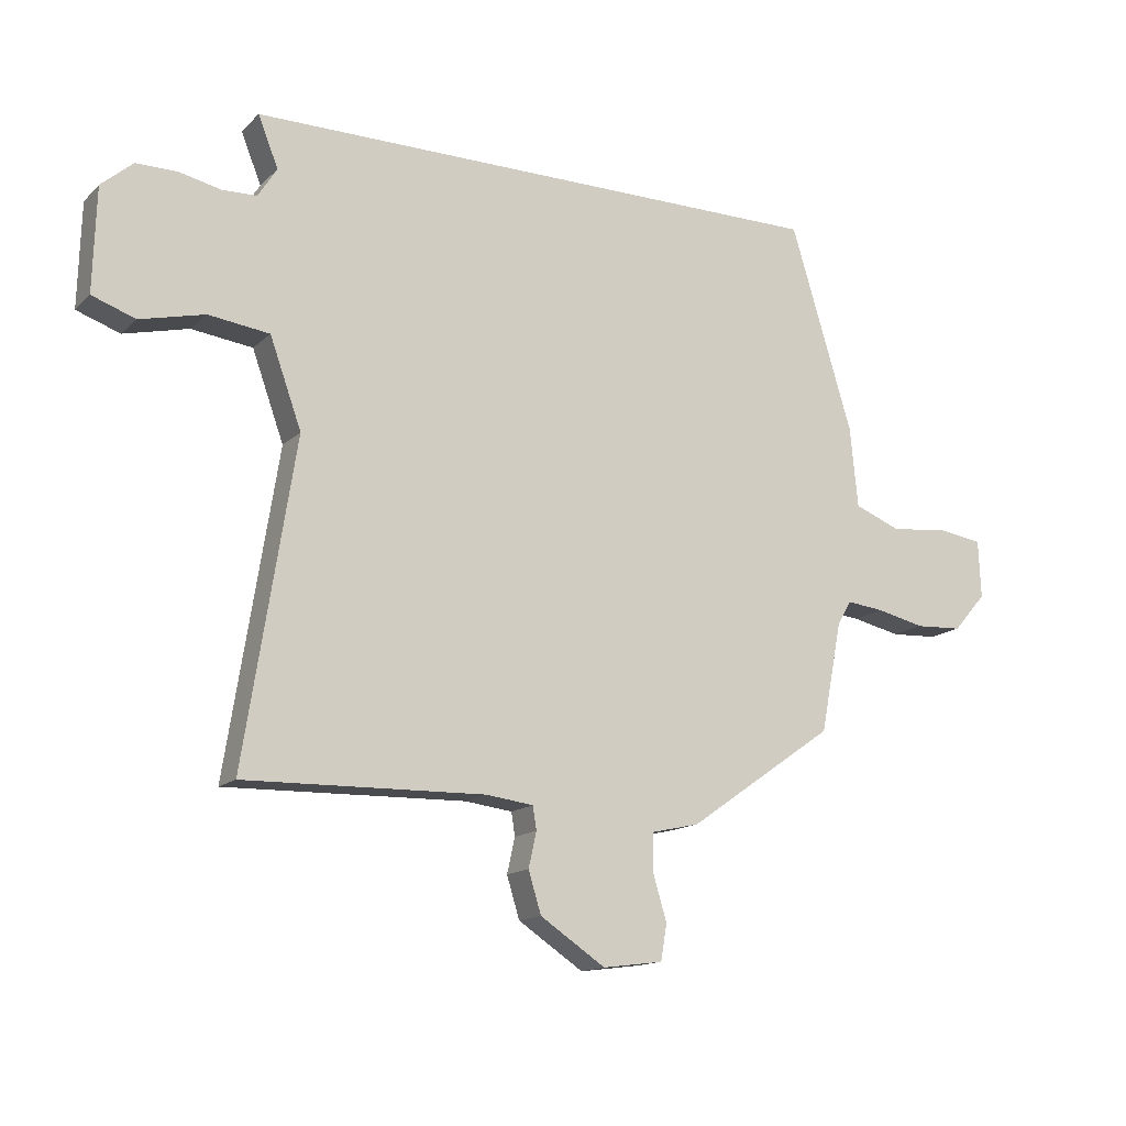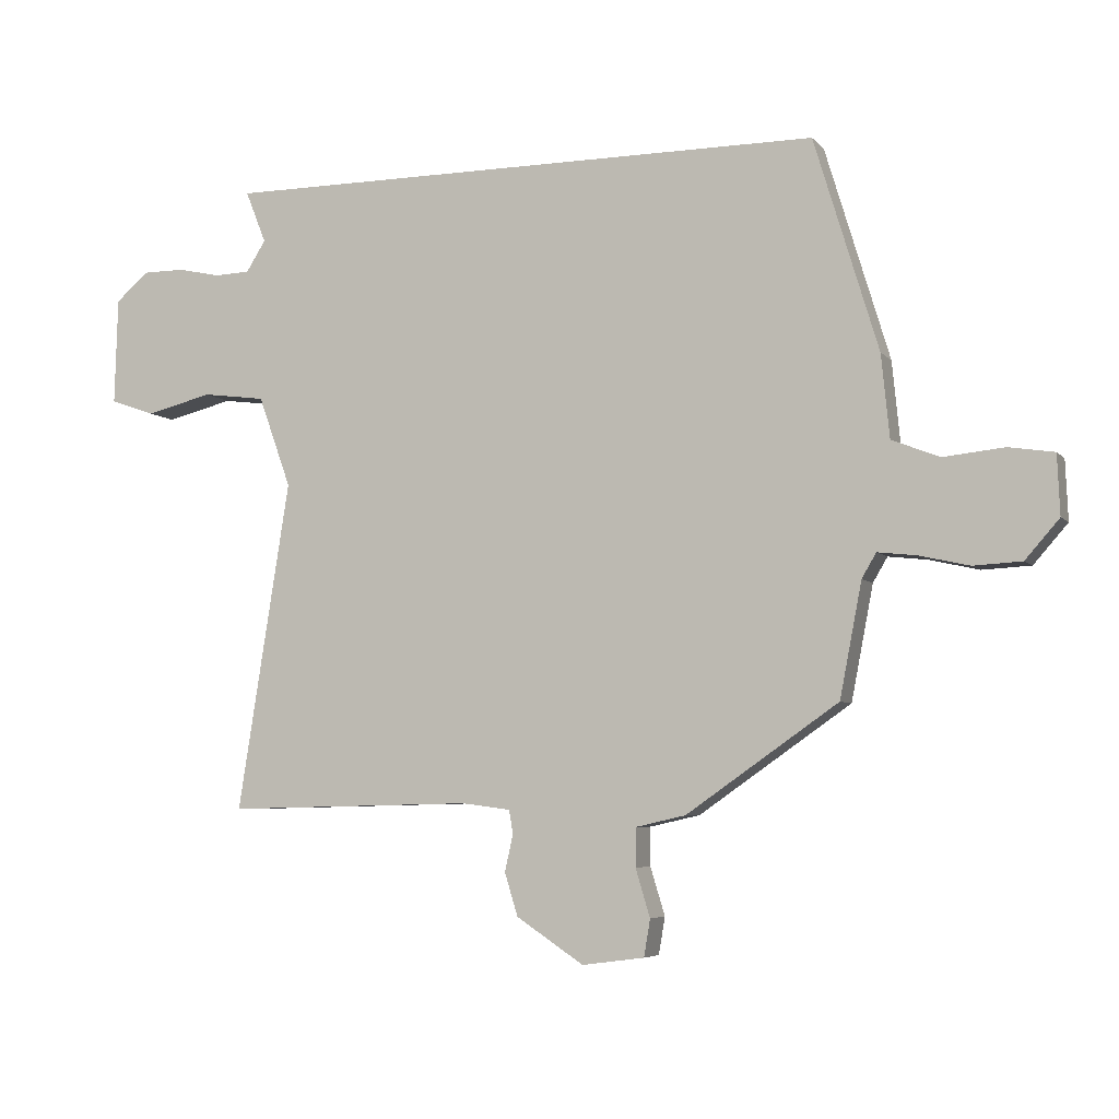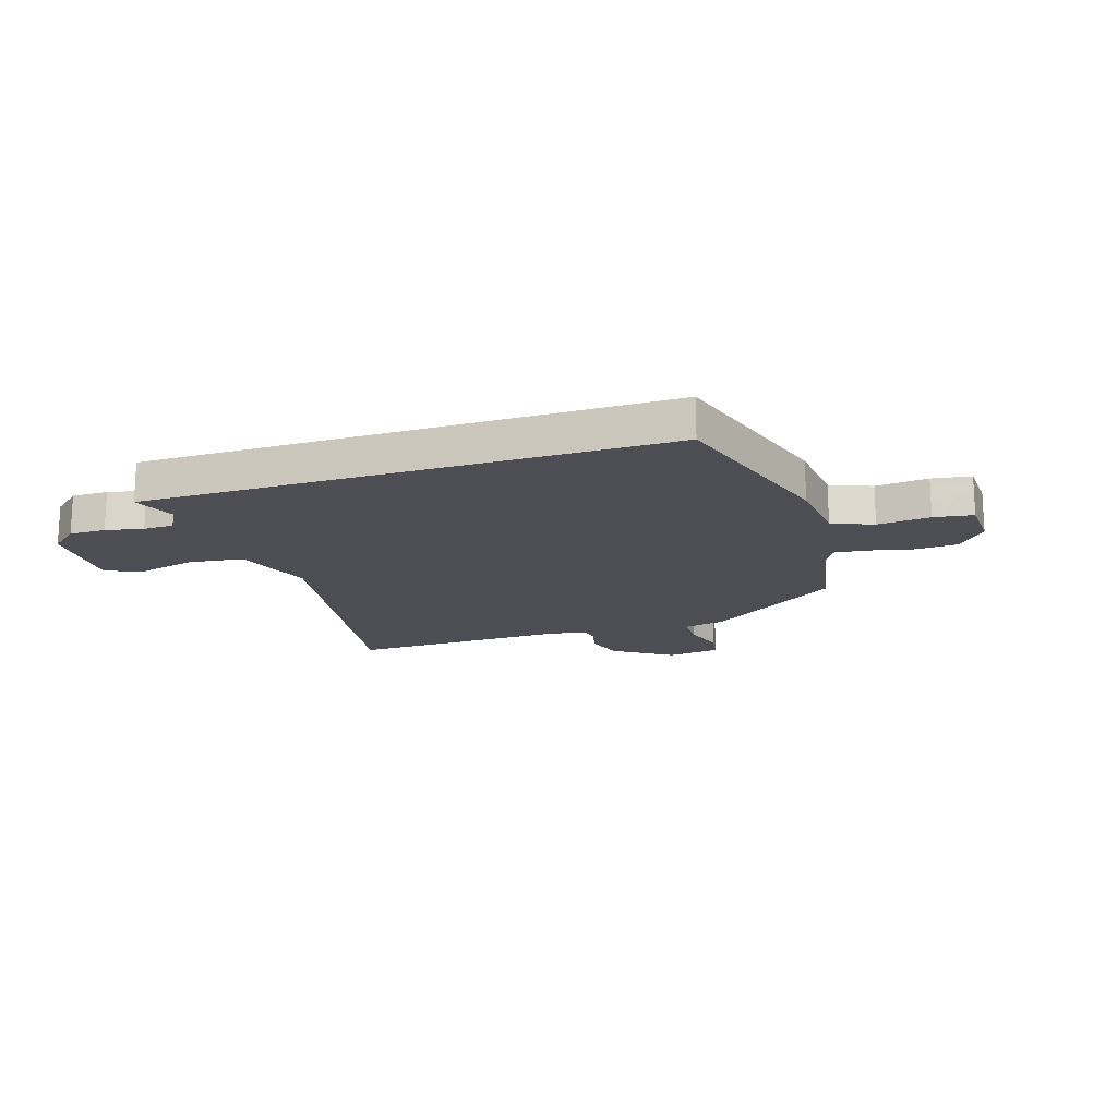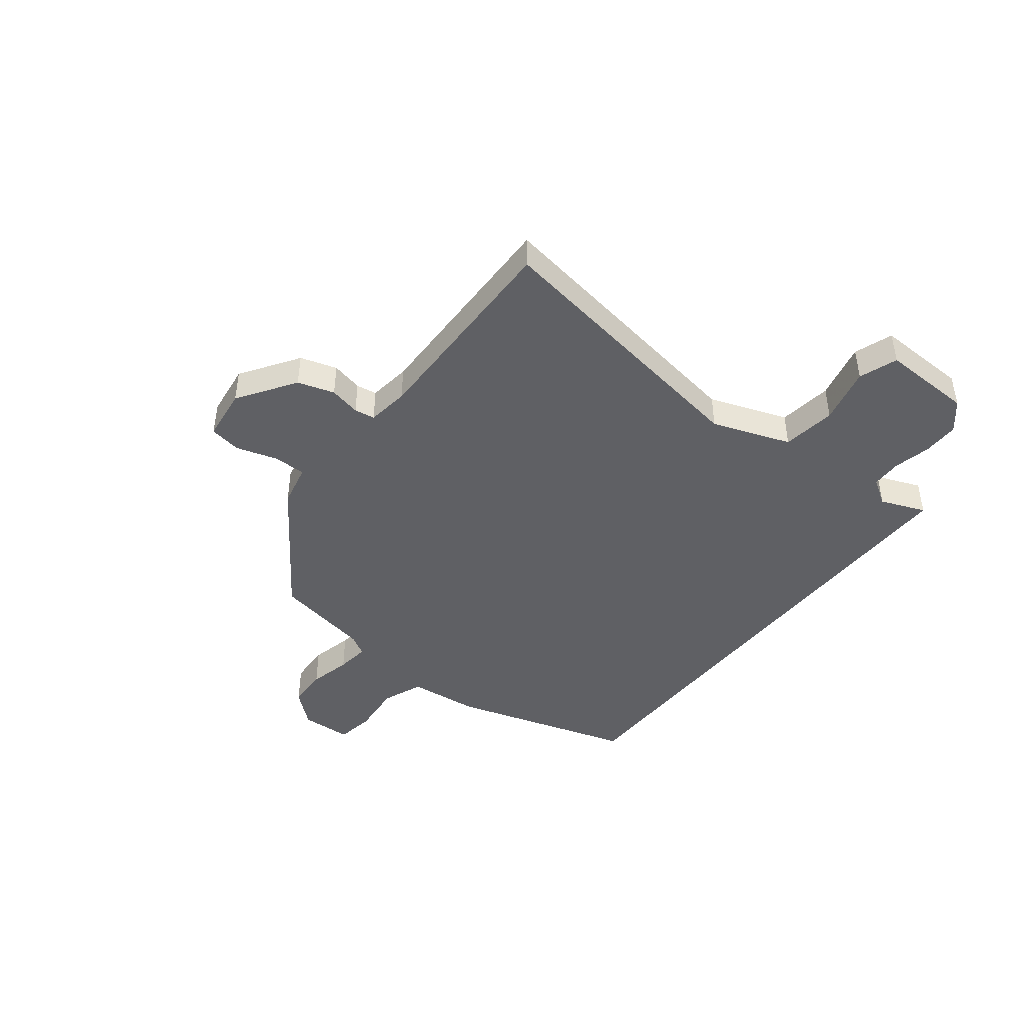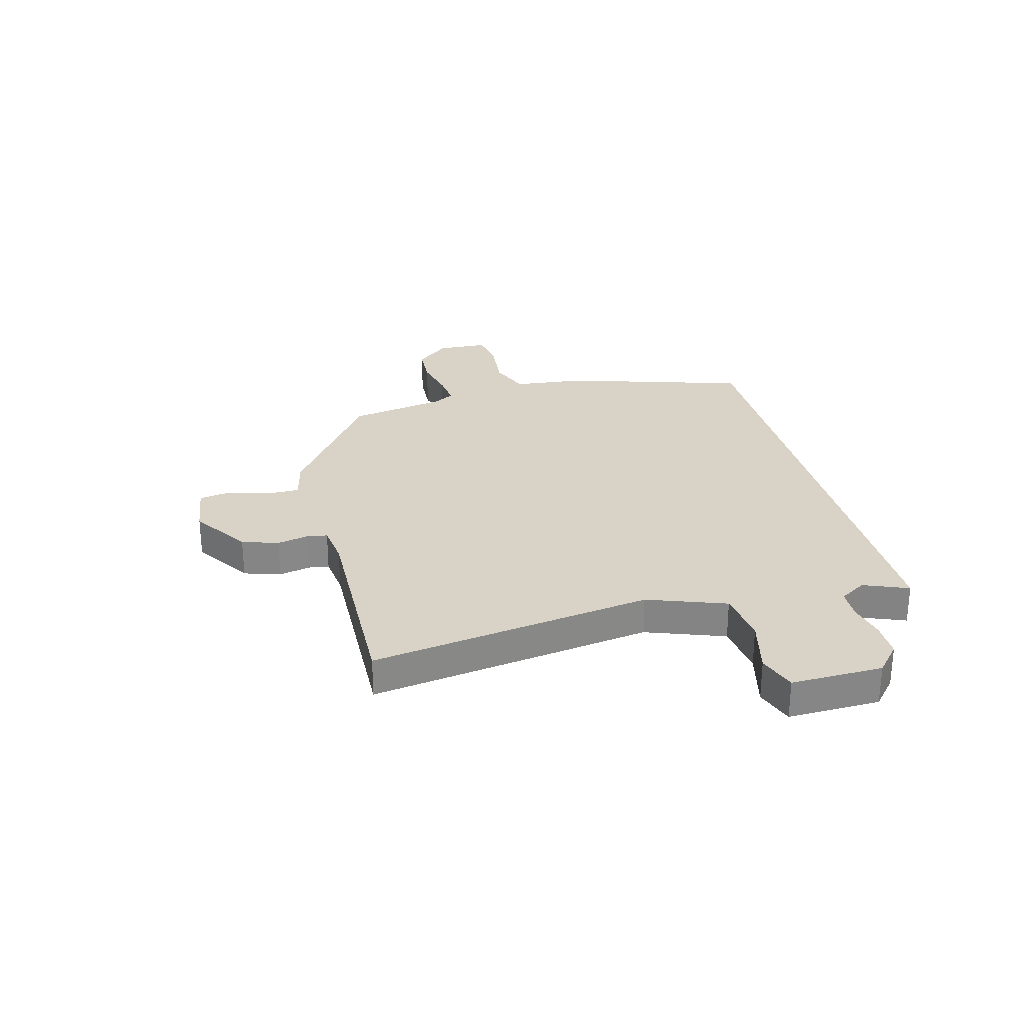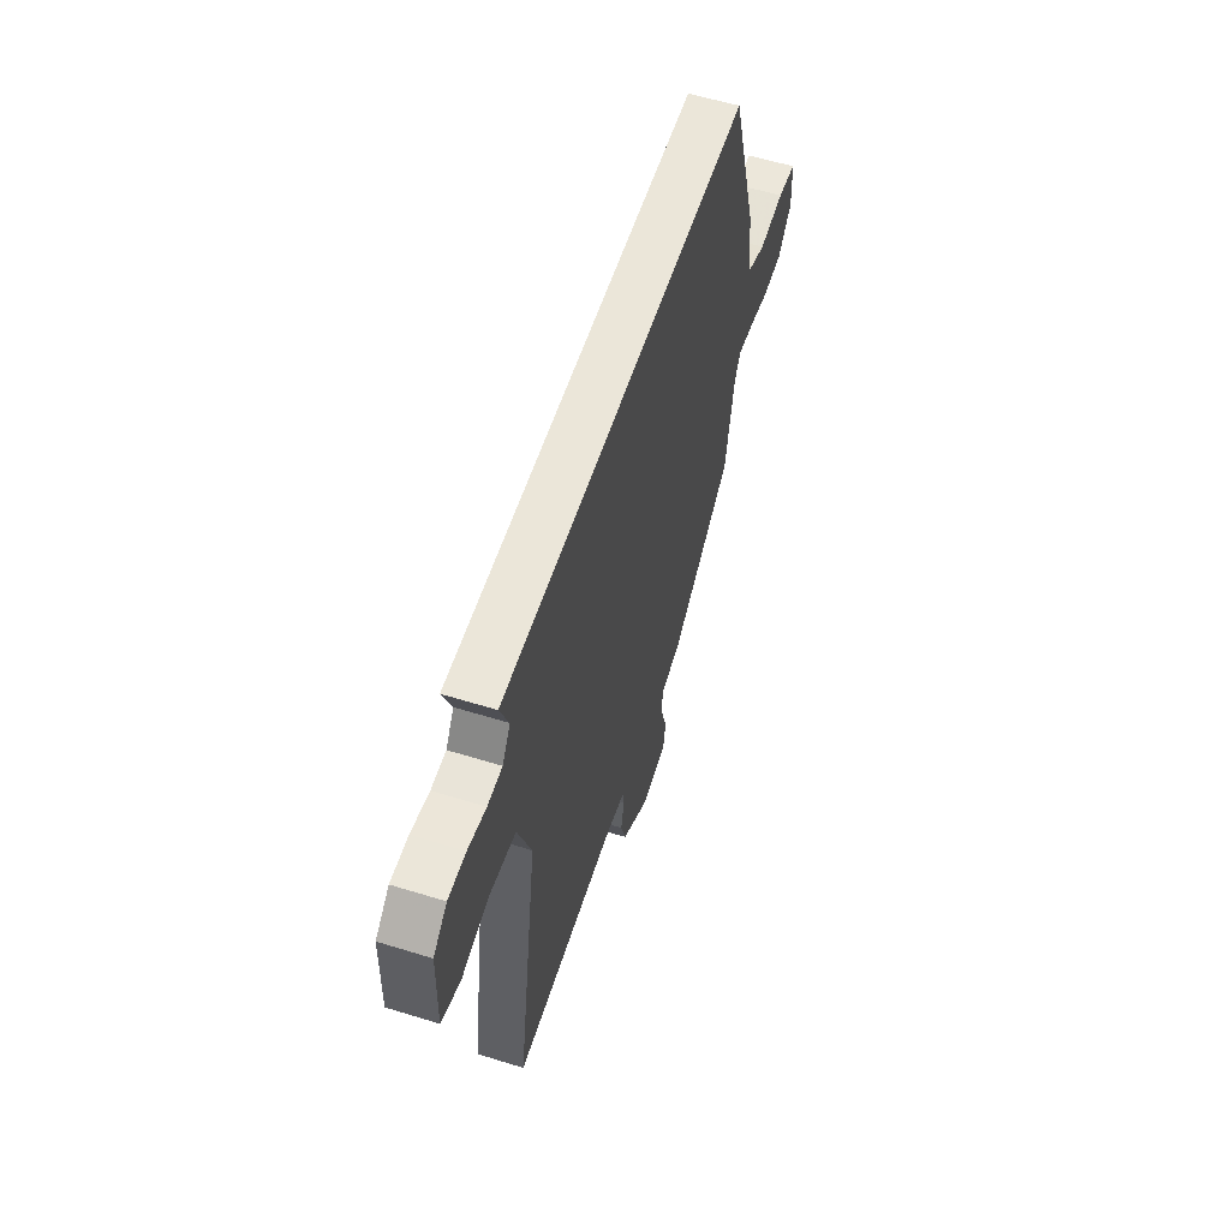
<metadata>
{"format":"obj","ext":"obj","renderer":"f3d","projection":"perspective","resolution":1024,"background":"white","views":[{"elev":-14.5,"azim":-28.4,"up":"+Z"},{"elev":-5.6,"azim":21.0,"up":"+Z"},{"elev":-17.3,"azim":17.9,"up":"+Y"},{"elev":-44.1,"azim":-128.0,"up":"+Y"},{"elev":27.8,"azim":-104.3,"up":"+Y"},{"elev":57.5,"azim":-72.2,"up":"+Z"}]}
</metadata>
<code>
v 0.458 0.07 -0.356
v 0.217 0.07 -0.524
v 0.137 0.07 -0.542
v 0.137 0.07 -0.603
v 0.16 0.07 -0.679
v 0.15 0.07 -0.738
v 0.051 0.07 -0.751
v -0.056 0.07 -0.68
v -0.077 0.07 -0.612
v -0.064 0.07 -0.554
v -0.07 0.07 -0.516
v -0.148 0.07 -0.506
v -0.542 0.07 -0.515
v -0.459 0.07 0.009
v -0.511 0.07 0.154
v -0.611 0.07 0.167
v -0.717 0.07 0.141
v -0.788 0.07 0.166
v -0.783 0.07 0.336
v -0.731 0.07 0.381
v -0.664 0.07 0.381
v -0.595 0.07 0.366
v -0.539 0.07 0.368
v -0.508 0.07 0.417
v -0.541 0.07 0.5
v 0.424 0.07 0.5
v 0.526 0.07 0.163
v 0.539 0.07 0.031
v 0.615 0.07 0.001
v 0.712 0.07 0.011
v 0.784 0.07 0
v 0.788 0.07 -0.095
v 0.734 0.07 -0.157
v 0.657 0.07 -0.161
v 0.578 0.07 -0.143
v 0.516 0.07 -0.136
v 0.493 0.07 -0.175
v 0.458 0 -0.356
v 0.217 0 -0.524
v 0.137 0 -0.542
v 0.137 0 -0.603
v 0.16 0 -0.679
v 0.15 0 -0.738
v 0.051 0 -0.751
v -0.056 0 -0.68
v -0.077 0 -0.612
v -0.064 0 -0.554
v -0.07 0 -0.516
v -0.148 0 -0.506
v -0.542 0 -0.515
v -0.459 0 0.009
v -0.511 0 0.154
v -0.611 0 0.167
v -0.717 0 0.141
v -0.788 0 0.166
v -0.783 0 0.336
v -0.731 0 0.381
v -0.664 0 0.381
v -0.595 0 0.366
v -0.539 0 0.368
v -0.508 0 0.417
v -0.541 0 0.5
v 0.424 0 0.5
v 0.526 0 0.163
v 0.539 0 0.031
v 0.615 0 0.001
v 0.712 0 0.011
v 0.784 0 0
v 0.788 0 -0.095
v 0.734 0 -0.157
v 0.657 0 -0.161
v 0.578 0 -0.143
v 0.516 0 -0.136
v 0.493 0 -0.175
f 32 33 34 35
f 32 35 36
f 29 30 31 32
f 28 29 32 36
f 27 28 36 37
f 24 25 26 27
f 23 24 27 37
f 19 20 21 22
f 16 17 18 19
f 15 16 19 22
f 12 13 14
f 11 12 14 15
f 7 8 9 10
f 7 10 11
f 4 5 6 7
f 3 4 7 11
f 15 22 23 37
f 3 11 15 37
f 1 2 3 37
f 72 71 70 69
f 73 72 69
f 69 68 67 66
f 73 69 66 65
f 74 73 65 64
f 64 63 62 61
f 74 64 61 60
f 59 58 57 56
f 56 55 54 53
f 59 56 53 52
f 51 50 49
f 52 51 49 48
f 47 46 45 44
f 48 47 44
f 44 43 42 41
f 48 44 41 40
f 74 60 59 52
f 74 52 48 40
f 74 40 39 38
f 1 38 39 2
f 2 39 40 3
f 3 40 41 4
f 4 41 42 5
f 5 42 43 6
f 6 43 44 7
f 7 44 45 8
f 8 45 46 9
f 9 46 47 10
f 10 47 48 11
f 11 48 49 12
f 12 49 50 13
f 13 50 51 14
f 14 51 52 15
f 15 52 53 16
f 16 53 54 17
f 17 54 55 18
f 18 55 56 19
f 19 56 57 20
f 20 57 58 21
f 21 58 59 22
f 22 59 60 23
f 23 60 61 24
f 24 61 62 25
f 25 62 63 26
f 26 63 64 27
f 27 64 65 28
f 28 65 66 29
f 29 66 67 30
f 30 67 68 31
f 31 68 69 32
f 32 69 70 33
f 33 70 71 34
f 34 71 72 35
f 35 72 73 36
f 36 73 74 37
f 37 74 38 1

</code>
